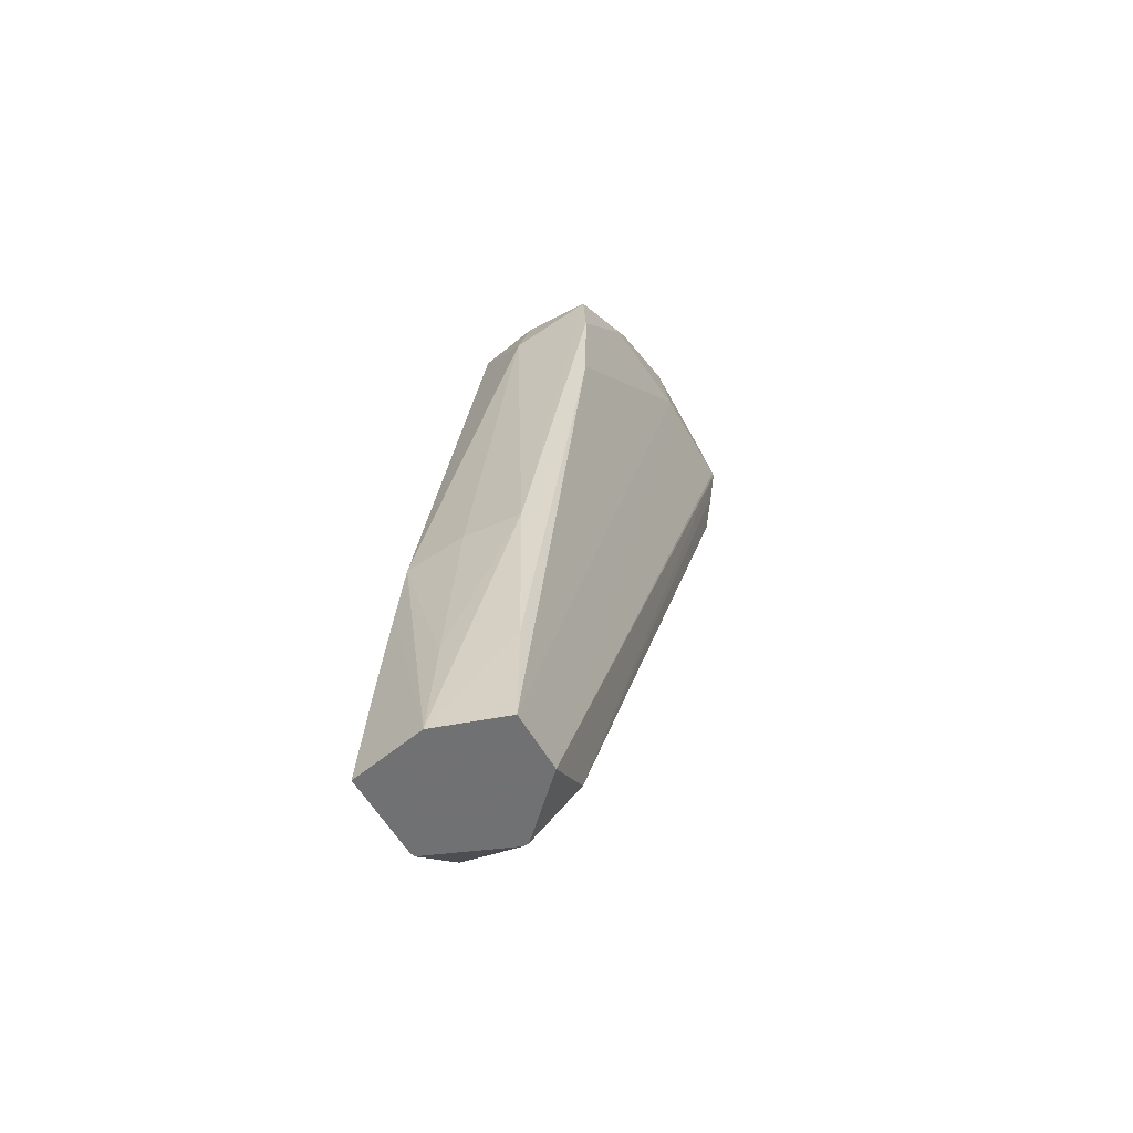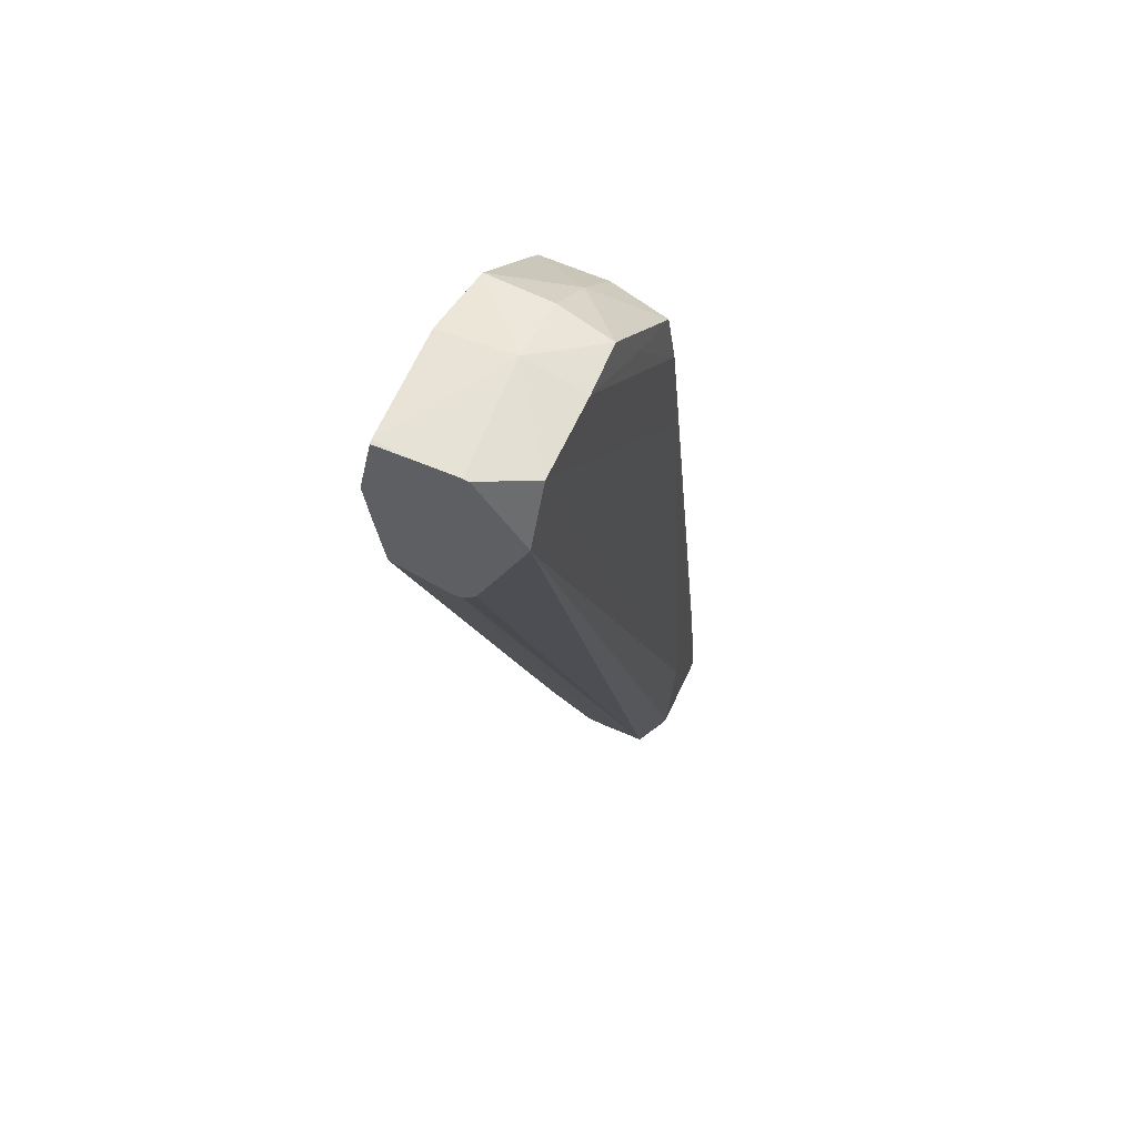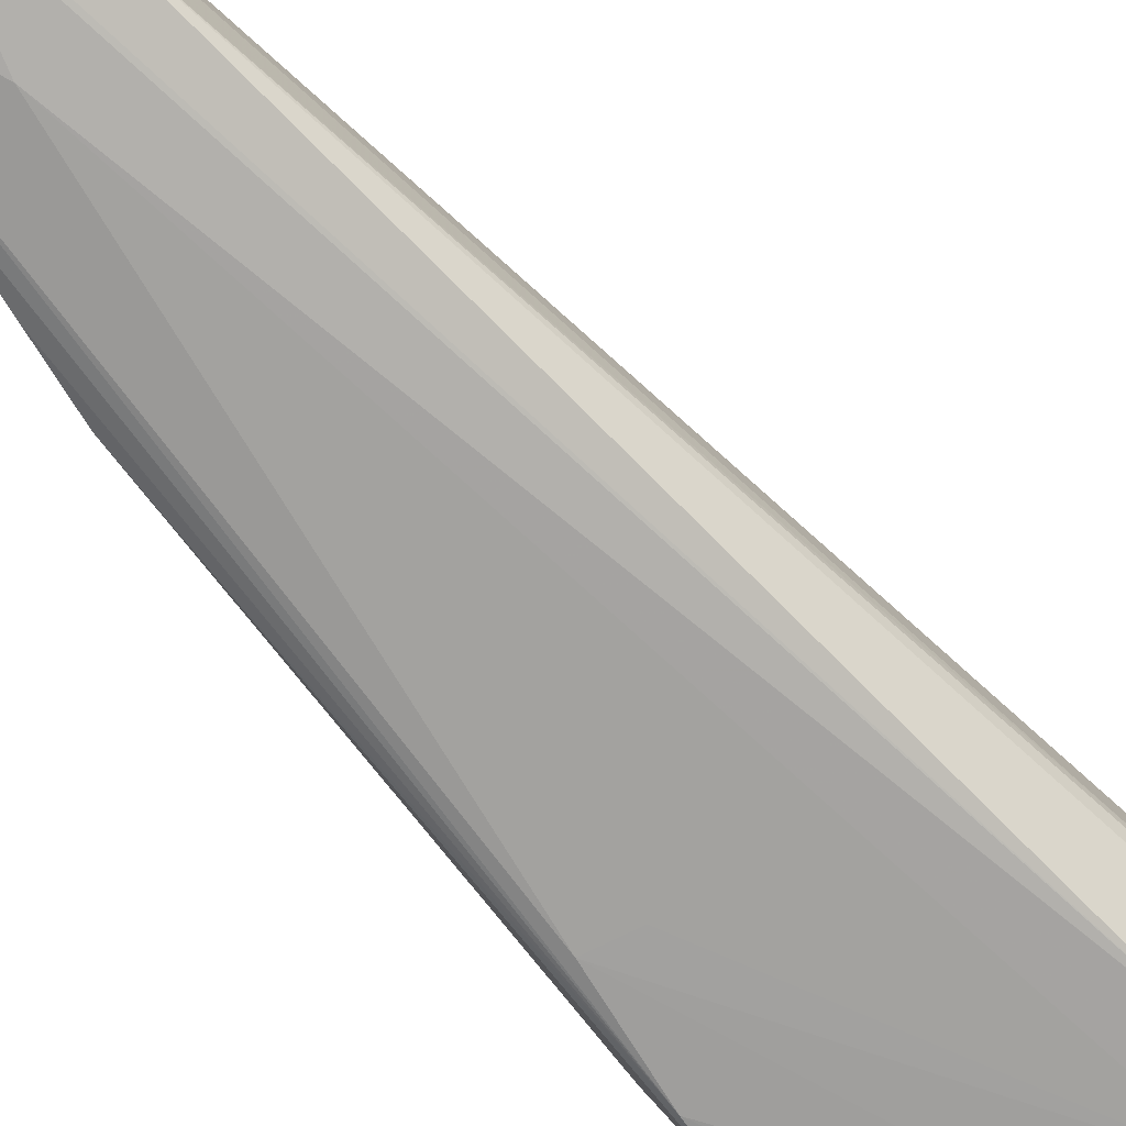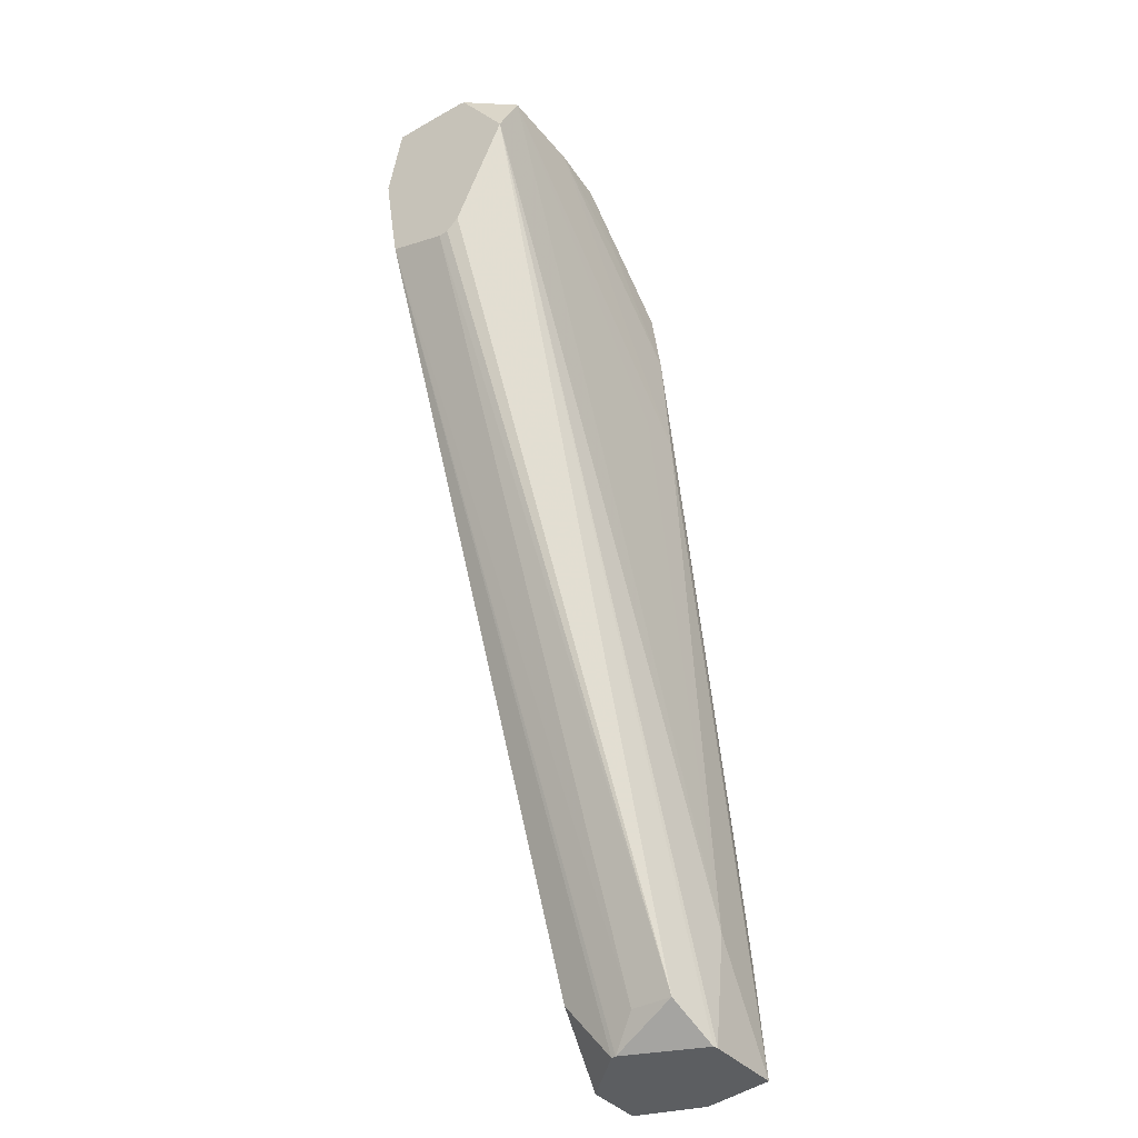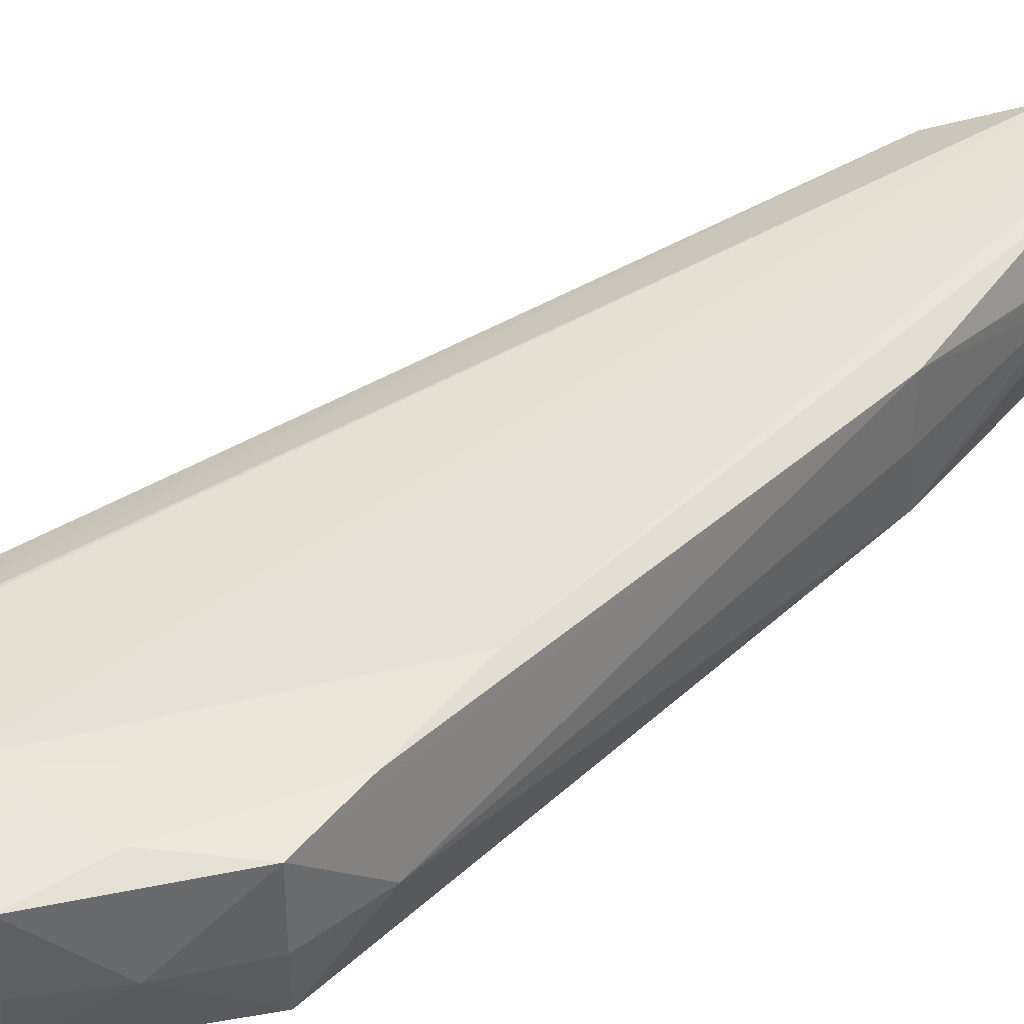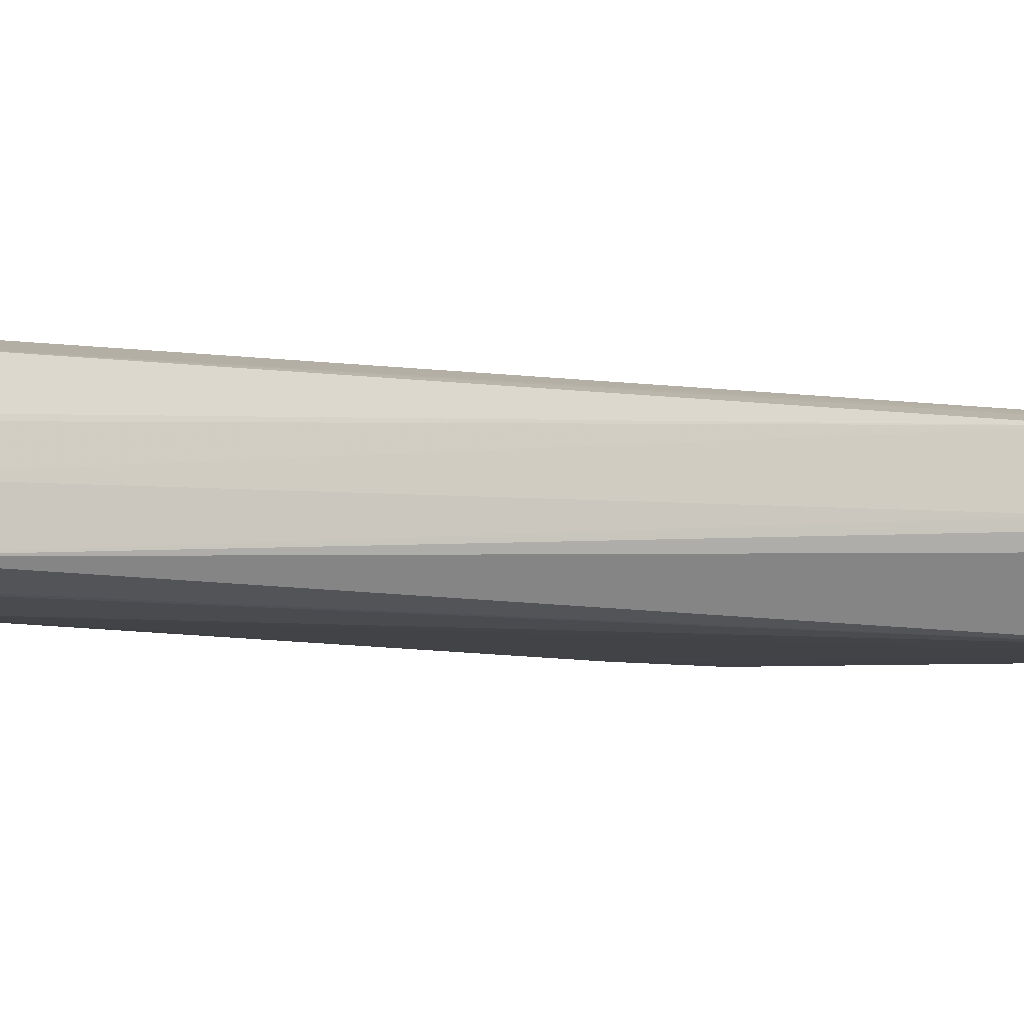
<metadata>
{"format":"obj","ext":"obj","renderer":"f3d","projection":"perspective","resolution":1024,"background":"white","views":[{"elev":-55.3,"azim":118.8,"up":"+Z"},{"elev":59.8,"azim":-65.8,"up":"+Z"},{"elev":-73.3,"azim":-153.2,"up":"+Y"},{"elev":-37.3,"azim":-54.9,"up":"+Z"},{"elev":39.4,"azim":29.9,"up":"+Y"},{"elev":-8.1,"azim":-137.2,"up":"+Y"}]}
</metadata>
<code>
v 0.1357 0.05009 0.0492
v 0.1343 0.05464 0.04926
v 0.134 0.05448 0.05663
v 0.1333 0.05392 0.06911
v 0.1357 0.05009 0.04926
v 0.1333 0.04627 0.06862
v 0.1336 0.04595 0.064
v 0.1341 0.04551 0.05663
v 0.1346 0.04523 0.0492
v 0.1343 0.05464 0.0492
v 0.128 0.05544 0.09349
v 0.1336 0.05416 0.064
v 0.1334 0.05009 0.06945
v 0.1349 0.05009 0.05663
v 0.1274 0.05523 0.1009
v 0.1266 0.0546 0.1057
v 0.1281 0.05009 0.1009
v 0.126 0.04623 0.1049
v 0.1265 0.0459 0.1009
v 0.1346 0.04519 0.04926
v 0.1346 0.04518 0.0492
v 0.1303 0.05464 0.0492
v 0.1147 0.05582 0.1082
v 0.122 0.0552 0.1082
v 0.1194 0.05441 0.1125
v 0.1229 0.05009 0.1094
v 0.1266 0.05009 0.1057
v 0.1185 0.04637 0.112
v 0.1214 0.04615 0.1077
v 0.1147 0.04613 0.1123
v 0.1271 0.04564 0.09349
v 0.1295 0.0449 0.05663
v 0.1346 0.04518 0.0492
v 0.1266 0.05097 0.0492
v 0.1258 0.05377 0.05295
v 0.1071 0.05575 0.1082
v 0.1074 0.05578 0.1082
v 0.1147 0.05498 0.1131
v 0.1147 0.05009 0.1134
v 0.1193 0.05009 0.1124
v 0.1091 0.04608 0.1123
v 0.1242 0.04564 0.09349
v 0.1289 0.04522 0.0492
v 0.1071 0.04605 0.1085
v 0.1071 0.04605 0.1085
v 0.1071 0.04605 0.1085
v 0.1265 0.05065 0.0492
v 0.1071 0.05471 0.1015
v 0.1071 0.05534 0.1054
v 0.1071 0.05479 0.1129
v 0.1074 0.05482 0.1129
v 0.1071 0.05207 0.1129
v 0.1071 0.04964 0.113
v 0.1071 0.04929 0.1129
v 0.1286 0.0453 0.0492
v 0.1071 0.0494 0.1014
v 0.1255 0.04607 0.05128
v 0.1255 0.04885 0.05128
v 0.1071 0.05085 0.1005
v 0.1071 0.05023 0.1006
f 1 2 3
f 1 3 4
f 1 4 5
f 1 5 6
f 1 6 7
f 1 7 8
f 1 8 9
f 1 9 21
f 1 21 33
f 1 33 43
f 1 43 55
f 1 55 47
f 1 47 34
f 1 34 22
f 1 22 10
f 1 10 2
f 2 10 11
f 2 11 3
f 3 12 4
f 3 11 12
f 4 13 14
f 4 14 5
f 4 12 11
f 4 11 15
f 4 15 16
f 4 16 17
f 4 17 13
f 5 14 6
f 6 14 13
f 6 13 17
f 6 17 18
f 6 18 19
f 6 19 7
f 7 19 8
f 8 20 21
f 8 21 9
f 8 19 20
f 10 22 23
f 10 23 11
f 11 23 15
f 15 23 24
f 15 24 16
f 16 24 25
f 16 25 26
f 16 26 27
f 16 27 17
f 17 27 18
f 18 27 26
f 18 26 28
f 18 28 29
f 18 29 19
f 19 29 30
f 19 30 31
f 19 31 21
f 19 21 20
f 21 32 33
f 21 31 32
f 22 34 35
f 22 35 36
f 22 36 37
f 22 37 23
f 23 37 38
f 23 38 24
f 24 38 25
f 25 38 39
f 25 39 40
f 25 40 26
f 26 40 28
f 28 40 39
f 28 39 30
f 28 30 29
f 30 39 41
f 30 41 31
f 31 41 42
f 31 42 32
f 32 43 33
f 32 42 41
f 32 41 44
f 32 44 45
f 32 45 46
f 32 46 43
f 34 47 48
f 34 48 35
f 35 48 49
f 35 49 36
f 36 49 48
f 36 48 59
f 36 59 60
f 36 60 56
f 36 56 46
f 36 46 45
f 36 45 54
f 36 54 53
f 36 53 52
f 36 52 50
f 36 50 51
f 36 51 37
f 37 51 38
f 38 51 39
f 39 51 52
f 39 52 53
f 39 53 54
f 39 54 41
f 41 54 45
f 41 45 44
f 43 46 55
f 46 56 57
f 46 57 55
f 47 55 57
f 47 57 58
f 47 58 48
f 48 58 59
f 50 52 51
f 56 60 57
f 57 60 59
f 57 59 58

</code>
